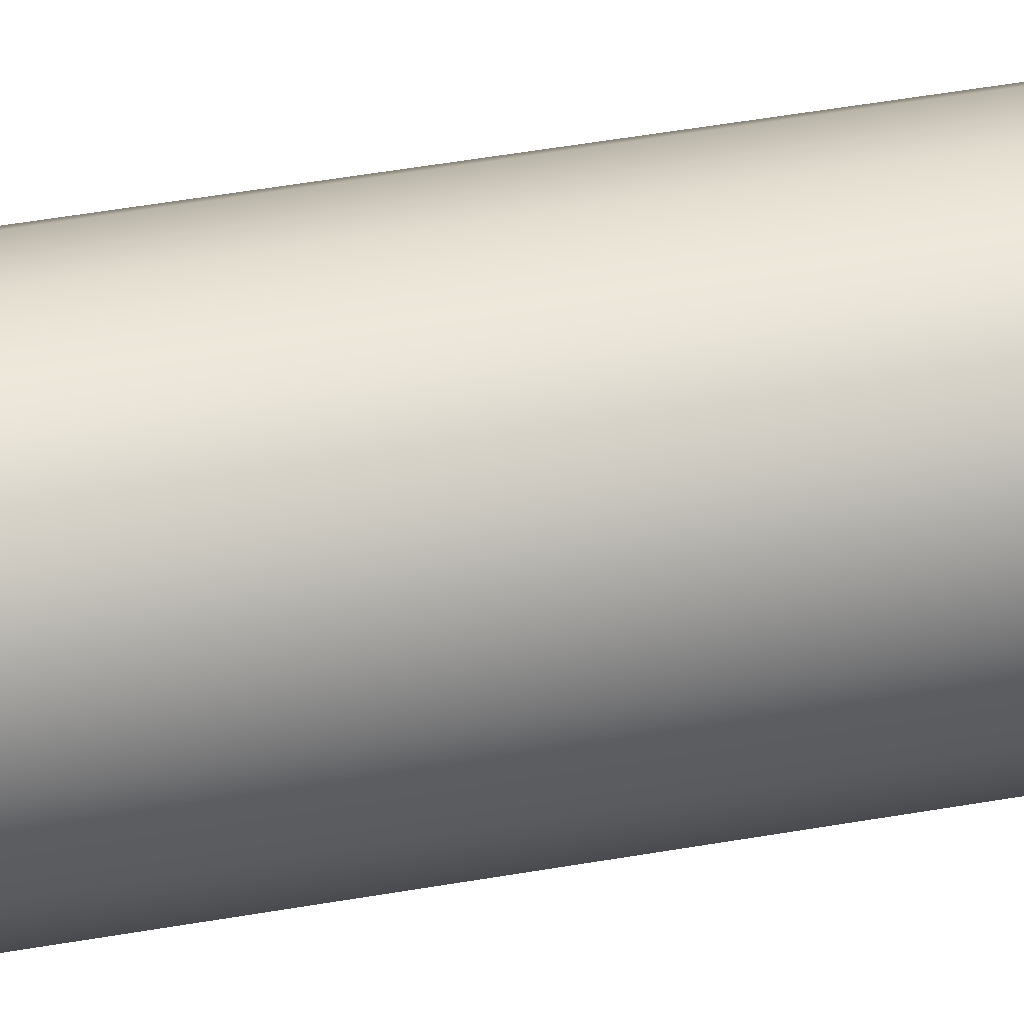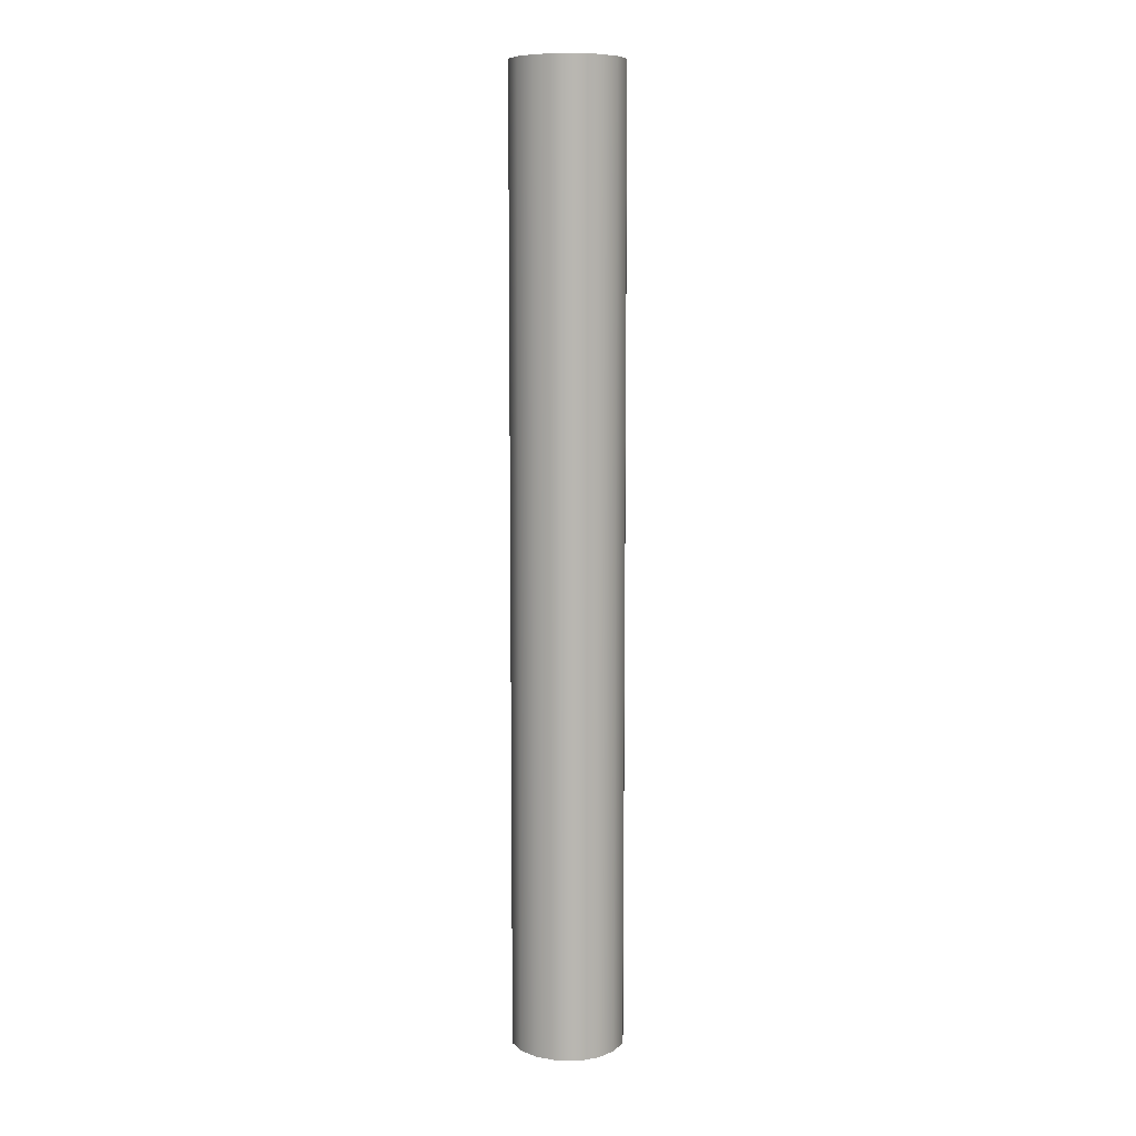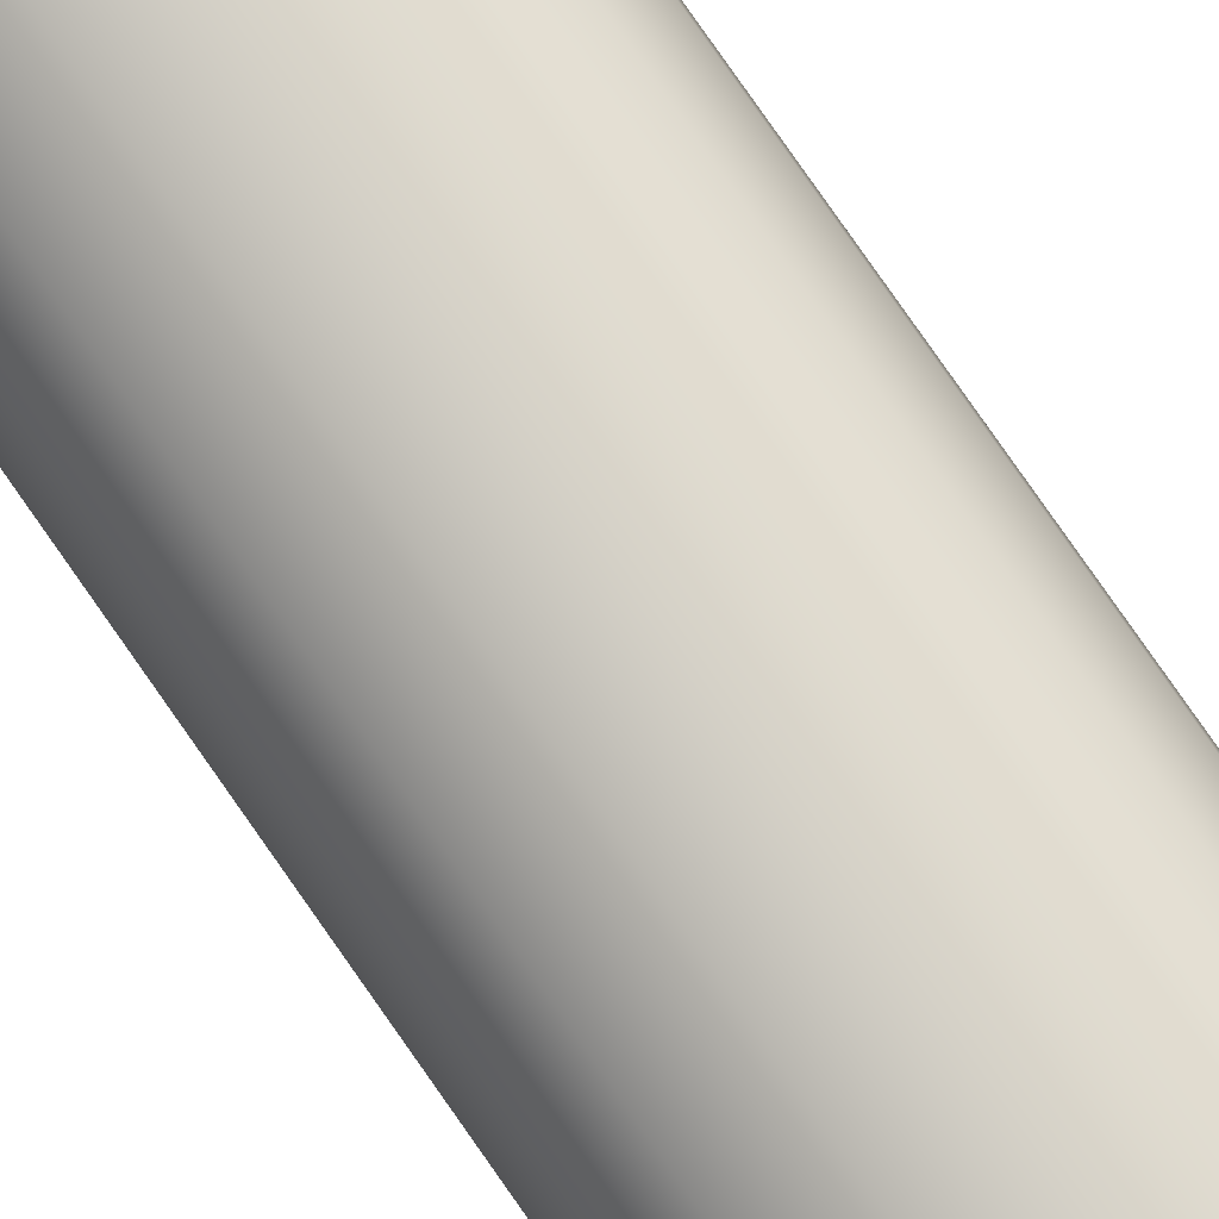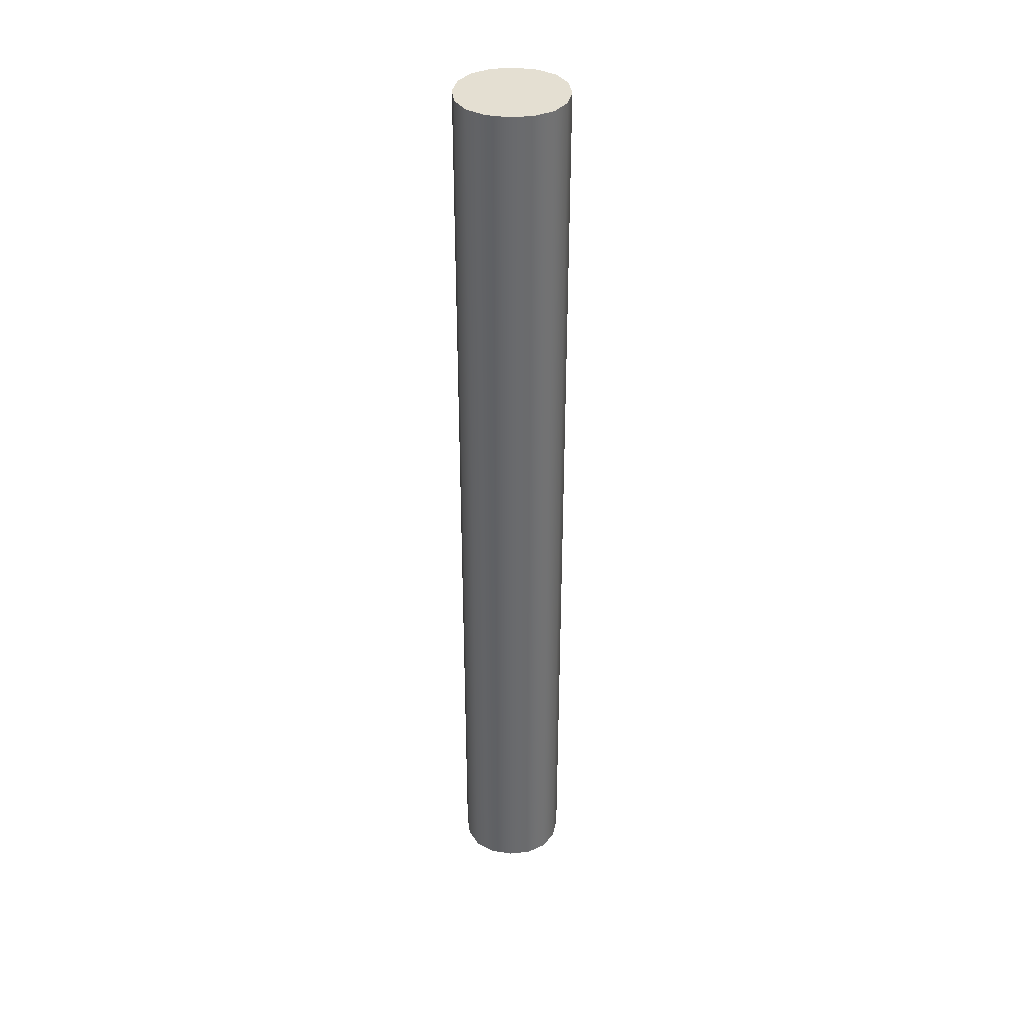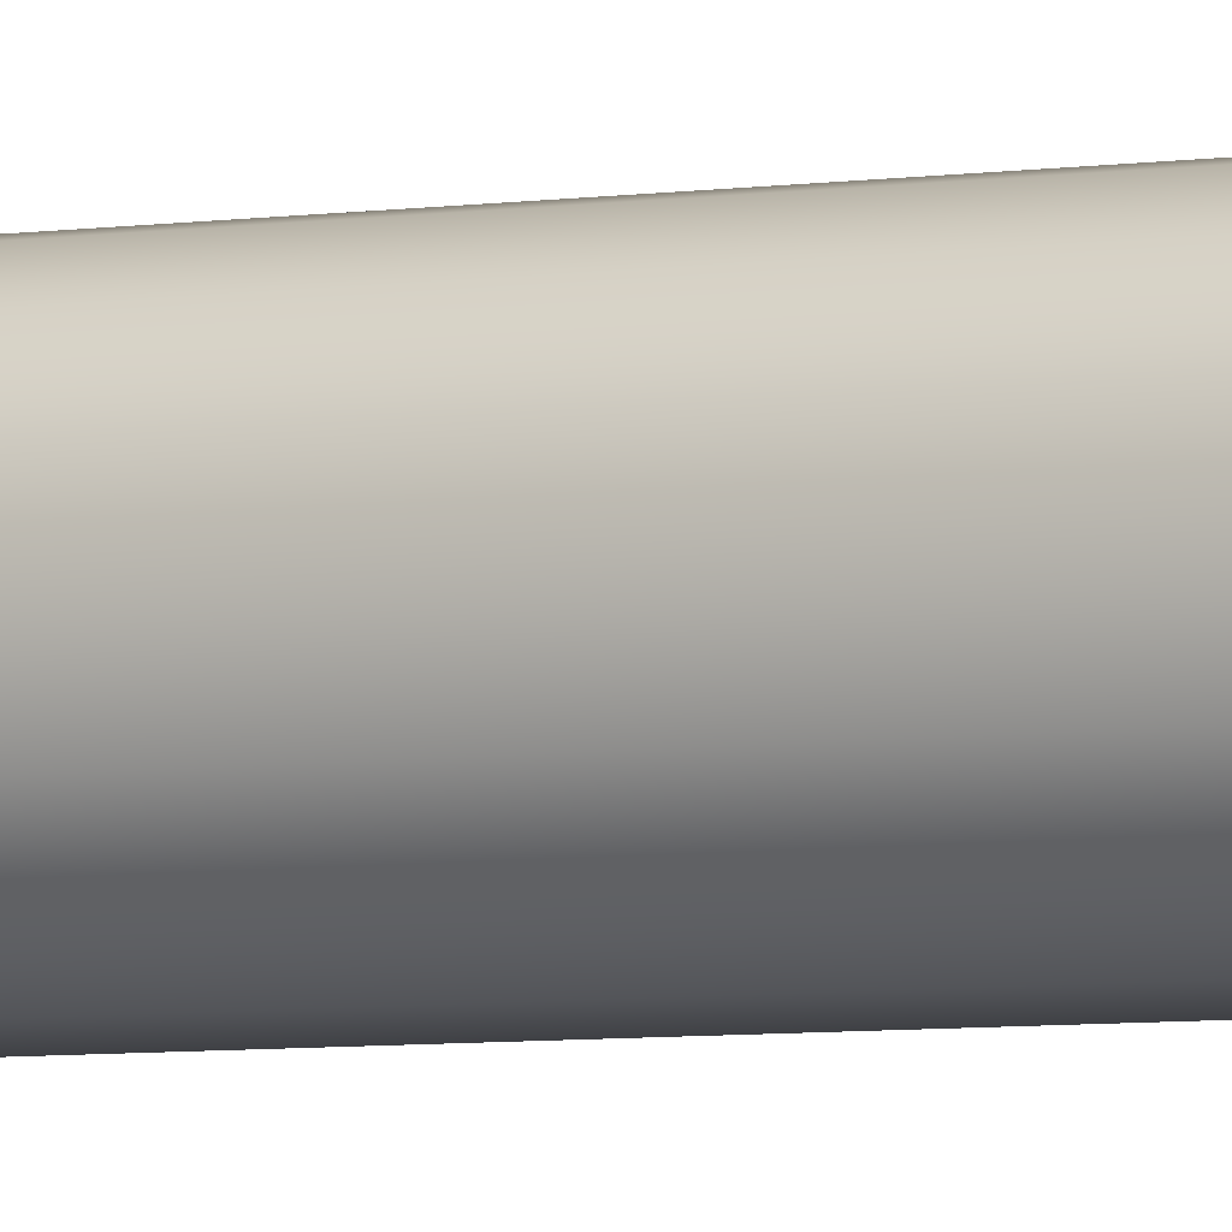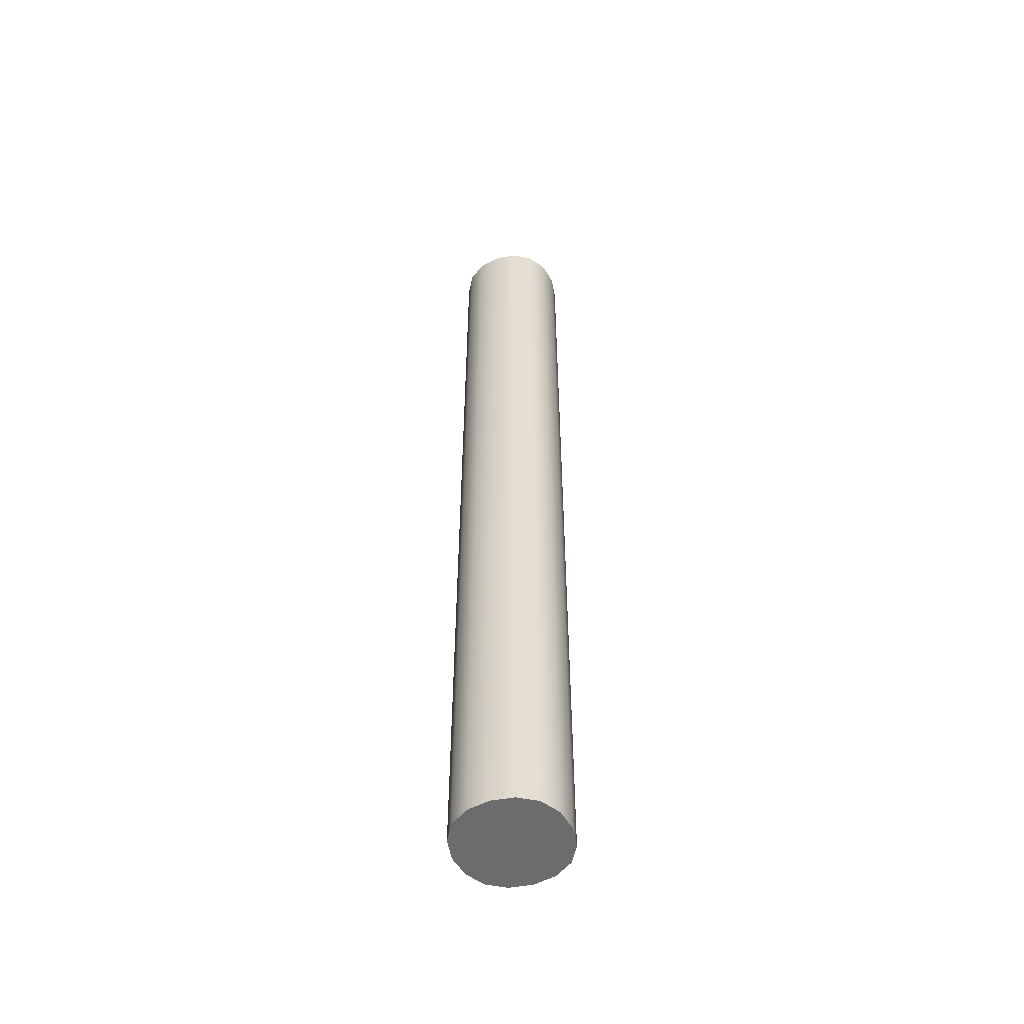
<metadata>
{"format":"obj","ext":"obj","renderer":"f3d","projection":"perspective","resolution":1024,"background":"white","views":[{"elev":34.6,"azim":-104.5,"up":"+Z"},{"elev":8.6,"azim":34.7,"up":"+Y"},{"elev":78.1,"azim":-34.8,"up":"+Z"},{"elev":37.1,"azim":92.3,"up":"+Y"},{"elev":-4.8,"azim":119.0,"up":"+Z"},{"elev":-53.8,"azim":20.0,"up":"+Y"}]}
</metadata>
<code>
g medium_Cube.002
v 0.3333 -4 -0.3333
v -0.3333 -4 -0.3333
v 0.3333 -4 0.3333
v -0.3333 -4 0.3333
v 0.3333 4 -0.3333
v -0.3333 4 -0.3333
v 0.3333 4 0.3333
v -0.3333 4 0.3333
v -0.4271 4 -0.1823
v -0.4583 4 0
v -0.4271 4 0.1823
v -0.3333 -2 -0.3333
v -0.3333 -0 -0.3333
v -0.3333 2 -0.3333
v 0.1823 -4 -0.4271
v 1e-06 -4 -0.4583
v -0.1823 -4 -0.4271
v -0.1823 4 0.4271
v -1e-06 4 0.4583
v 0.1823 4 0.4271
v 0.1823 -4 0.4271
v 1e-06 -4 0.4583
v -0.1823 -4 0.4271
v 0.1823 4 -0.4271
v -1e-06 4 -0.4583
v -0.1823 4 -0.4271
v 0.3333 -2 0.3333
v 0.3333 0 0.3333
v 0.3333 2 0.3333
v 0.4271 -4 -0.1823
v 0.4583 -4 -0
v 0.4271 -4 0.1823
v -0.3333 2 0.3333
v -0.3333 -0 0.3333
v -0.3333 -2 0.3333
v 0.4271 4 0.1823
v 0.4583 4 -0
v 0.4271 4 -0.1823
v 0.3333 2 -0.3333
v 0.3333 0 -0.3333
v 0.3333 -2 -0.3333
v -0.4271 -4 0.1823
v -0.4583 -4 0
v -0.4271 -4 -0.1823
v 0.4271 -2 -0.1823
v 0.4271 0 -0.1823
v 0.4271 2 -0.1823
v 0.4583 -2 -0
v 0.4583 0 -0
v 0.4583 2 -0
v 0.4271 -2 0.1823
v 0.4271 0 0.1823
v 0.4271 2 0.1823
v -0.1823 -2 0.4271
v 0 -2 0.4583
v 0.1823 -2 0.4271
v -0.1823 -0 0.4271
v 0 -0 0.4583
v 0.1823 0 0.4271
v -0.1823 2 0.4271
v -0 2 0.4583
v 0.1823 2 0.4271
v -0.4271 2 -0.1823
v -0.4271 -0 -0.1823
v -0.4271 -2 -0.1823
v -0.4583 2 0
v -0.4583 -0 0
v -0.4583 -2 0
v -0.4271 2 0.1823
v -0.4271 -0 0.1823
v -0.4271 -2 0.1823
v -0.1823 2 -0.4271
v -0 2 -0.4583
v 0.1823 2 -0.4271
v -0.1823 0 -0.4271
v 0 0 -0.4583
v 0.1823 -0 -0.4271
v -0.1823 -2 -0.4271
v 0 -2 -0.4583
v 0.1823 -2 -0.4271
f 18 19 20 7 36 37 38 5 24 25 26 6 9 10 11 8
f 30 31 32 3 21 22 23 4 42 43 44 2 17 16 15 1
f 45 46 49 48
f 46 47 50 49
f 48 49 52 51
f 49 50 53 52
f 1 41 45 30
f 41 40 46 45
f 40 39 47 46
f 39 5 38 47
f 47 38 37 50
f 50 37 36 53
f 53 36 7 29
f 52 53 29 28
f 51 52 28 27
f 32 51 27 3
f 31 48 51 32
f 30 45 48 31
f 54 55 58 57
f 55 56 59 58
f 57 58 61 60
f 58 59 62 61
f 4 23 54 35
f 23 22 55 54
f 22 21 56 55
f 21 3 27 56
f 56 27 28 59
f 59 28 29 62
f 62 29 7 20
f 61 62 20 19
f 60 61 19 18
f 33 60 18 8
f 34 57 60 33
f 35 54 57 34
f 63 64 67 66
f 64 65 68 67
f 66 67 70 69
f 67 68 71 70
f 6 14 63 9
f 14 13 64 63
f 13 12 65 64
f 12 2 44 65
f 65 44 43 68
f 68 43 42 71
f 71 42 4 35
f 70 71 35 34
f 69 70 34 33
f 11 69 33 8
f 10 66 69 11
f 9 63 66 10
f 72 73 76 75
f 73 74 77 76
f 75 76 79 78
f 76 77 80 79
f 6 26 72 14
f 26 25 73 72
f 25 24 74 73
f 24 5 39 74
f 74 39 40 77
f 77 40 41 80
f 80 41 1 15
f 79 80 15 16
f 78 79 16 17
f 12 78 17 2
f 13 75 78 12
f 14 72 75 13

</code>
